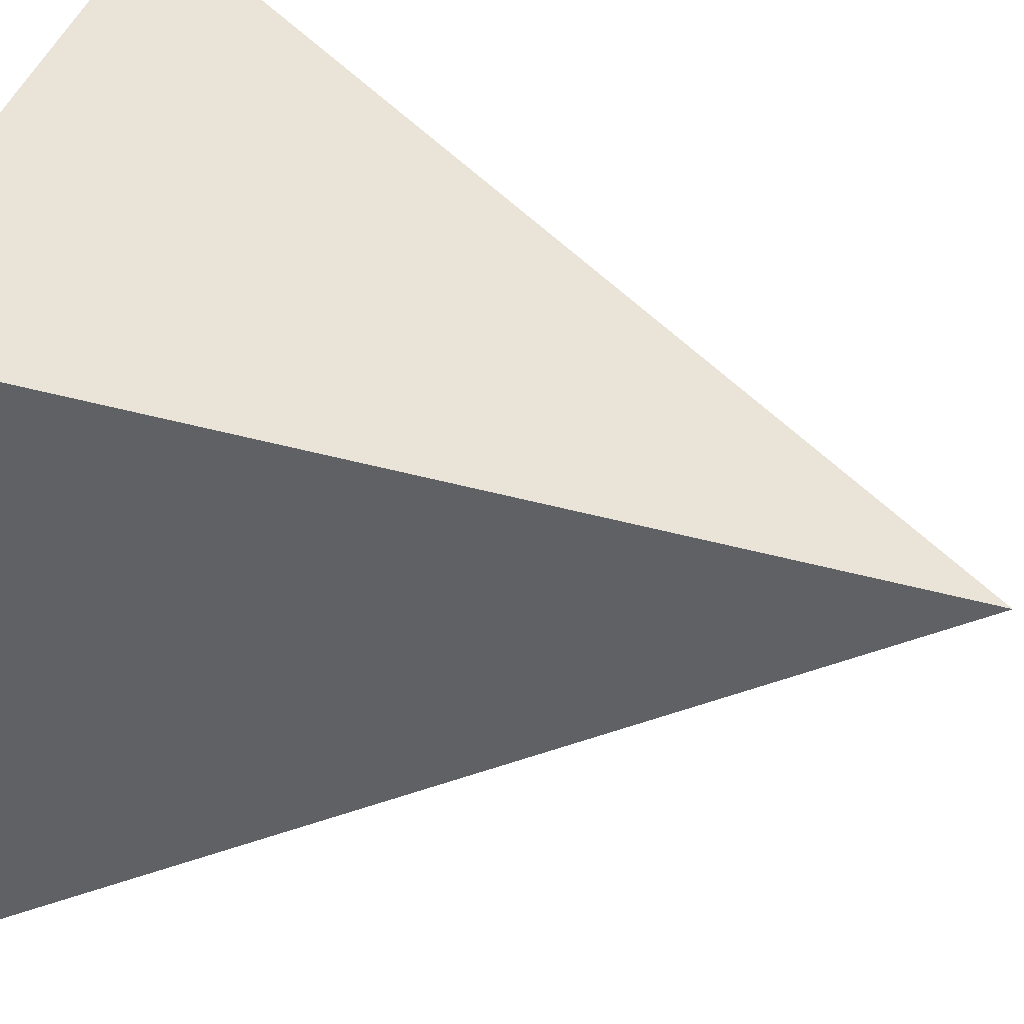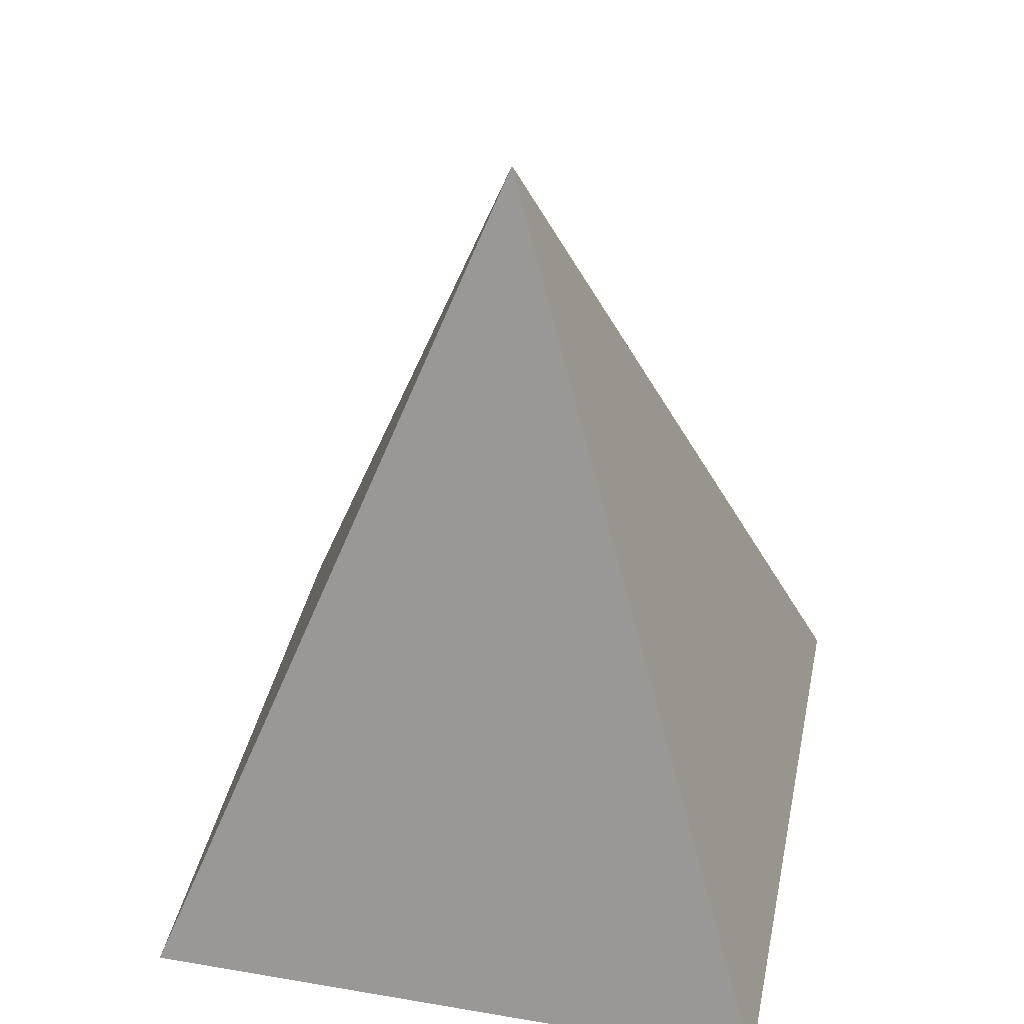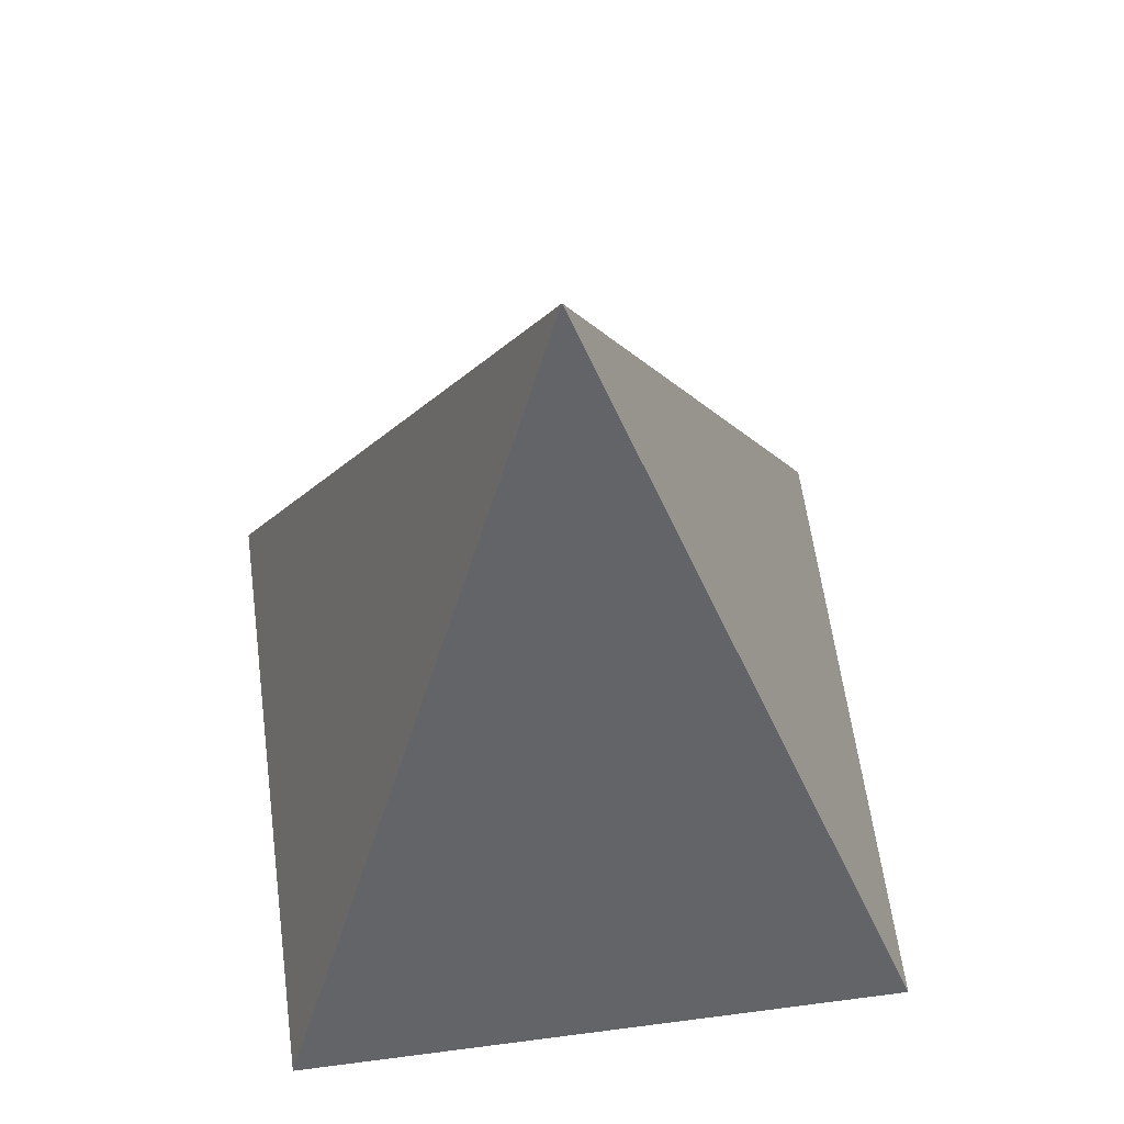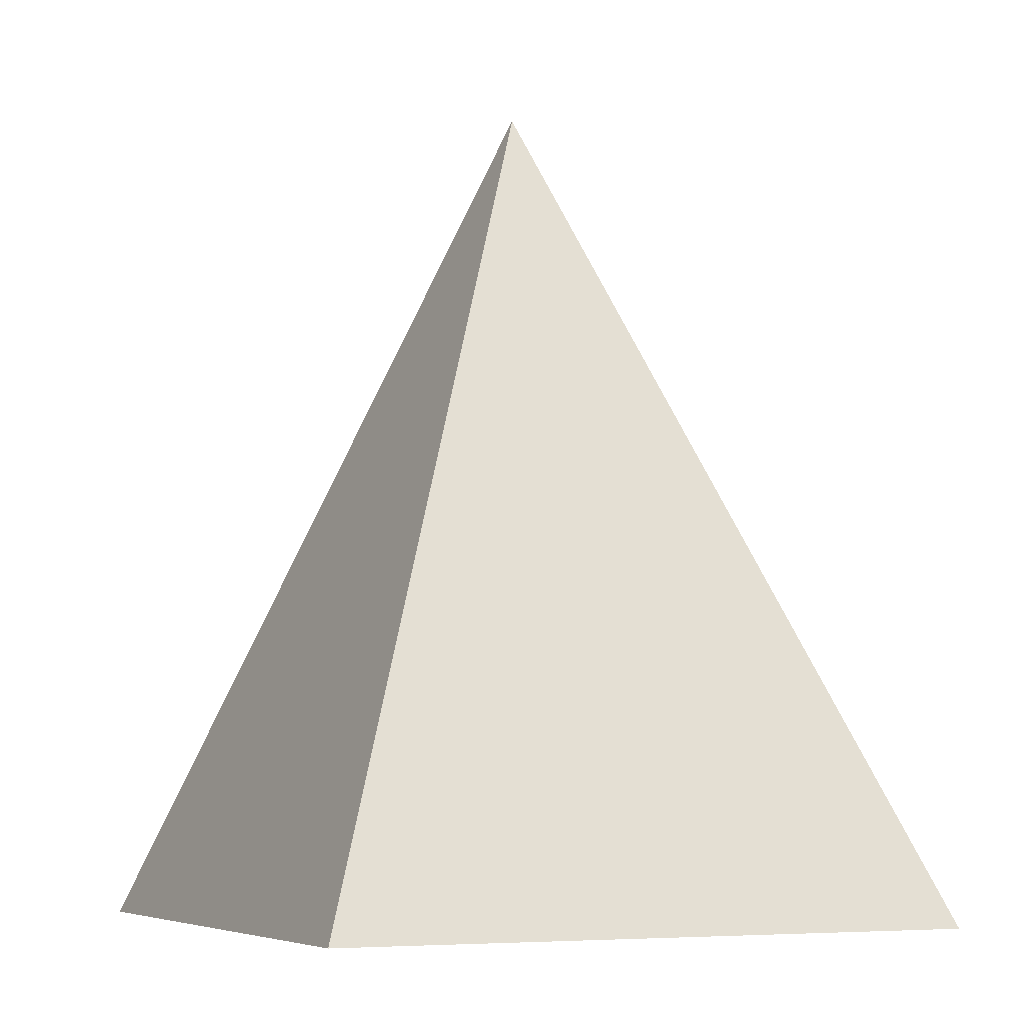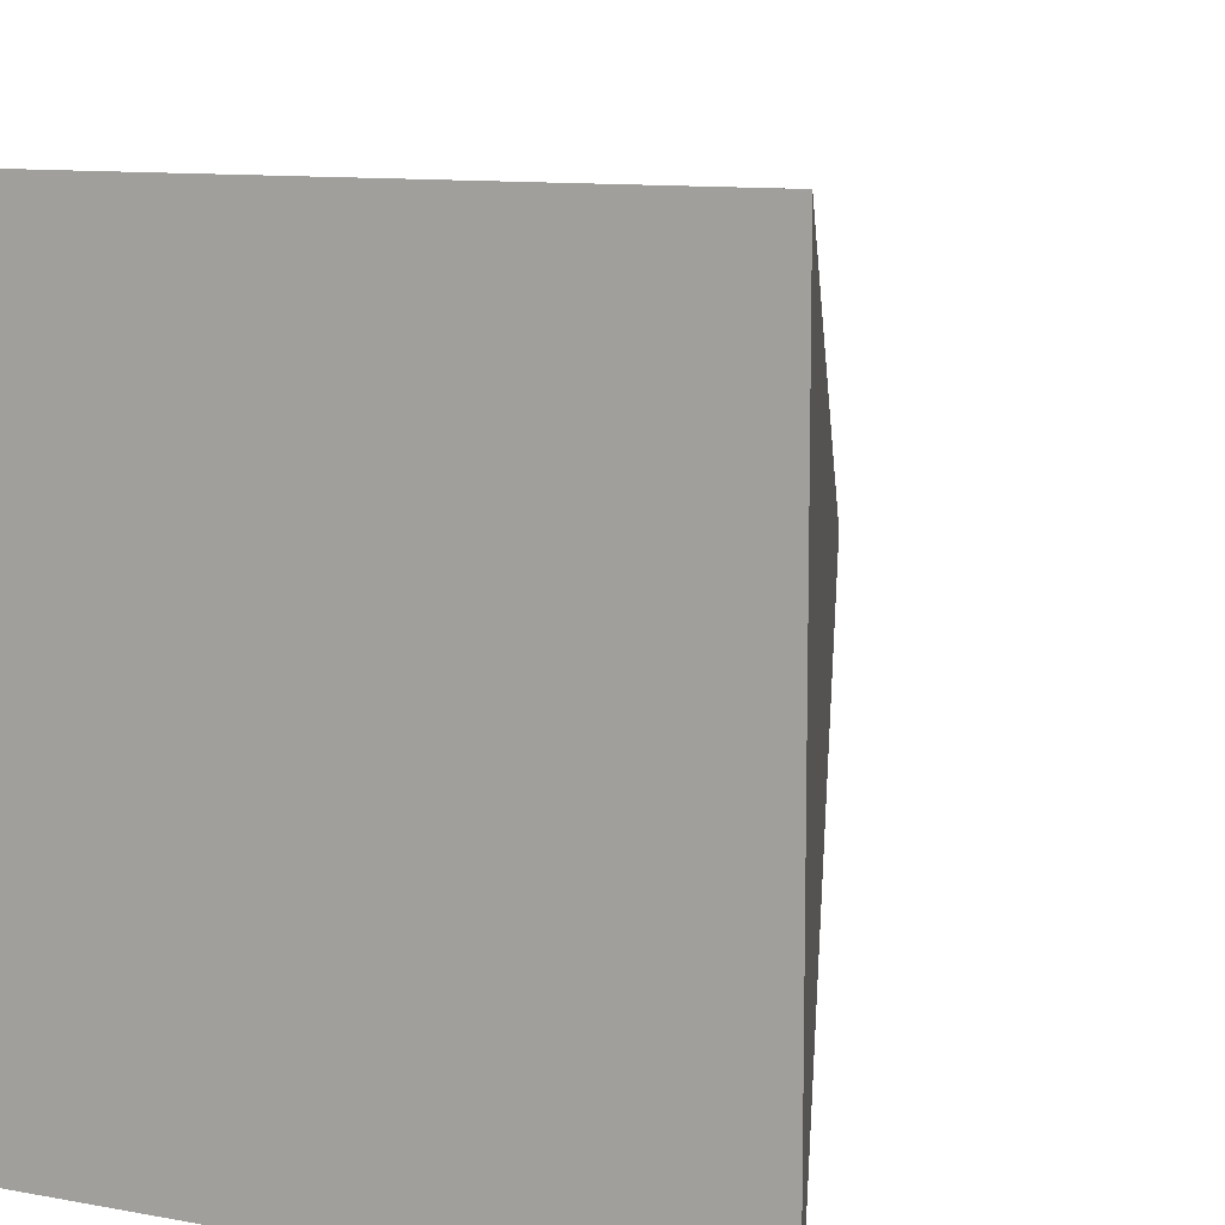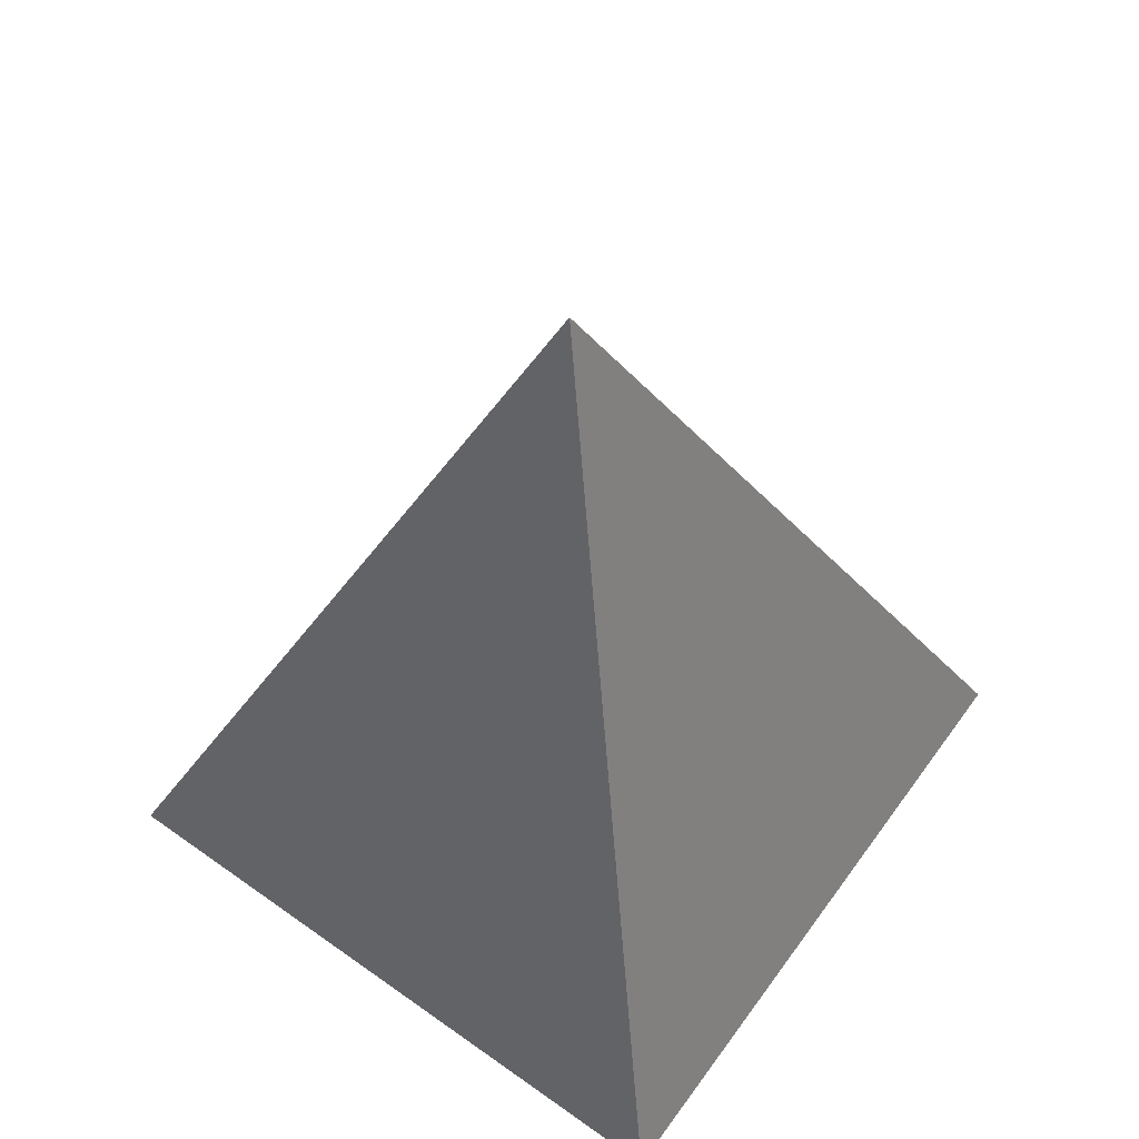
<metadata>
{"format":"obj","ext":"obj","renderer":"f3d","projection":"perspective","resolution":1024,"background":"white","views":[{"elev":40.6,"azim":106.6,"up":"+Z"},{"elev":40.2,"azim":11.8,"up":"+Y"},{"elev":60.2,"azim":82.4,"up":"+Y"},{"elev":-6.9,"azim":64.8,"up":"+Y"},{"elev":10.1,"azim":25.8,"up":"+Z"},{"elev":61.5,"azim":-144.1,"up":"+Y"}]}
</metadata>
<code>
o Plane
v -1 0 1
v 1 0 1
v -1 0 -1
v 1 0 -1
v 0 2.613 0
f 1 3 4 2
f 2 4 5
f 3 1 5
f 4 3 5
f 1 2 5

</code>
